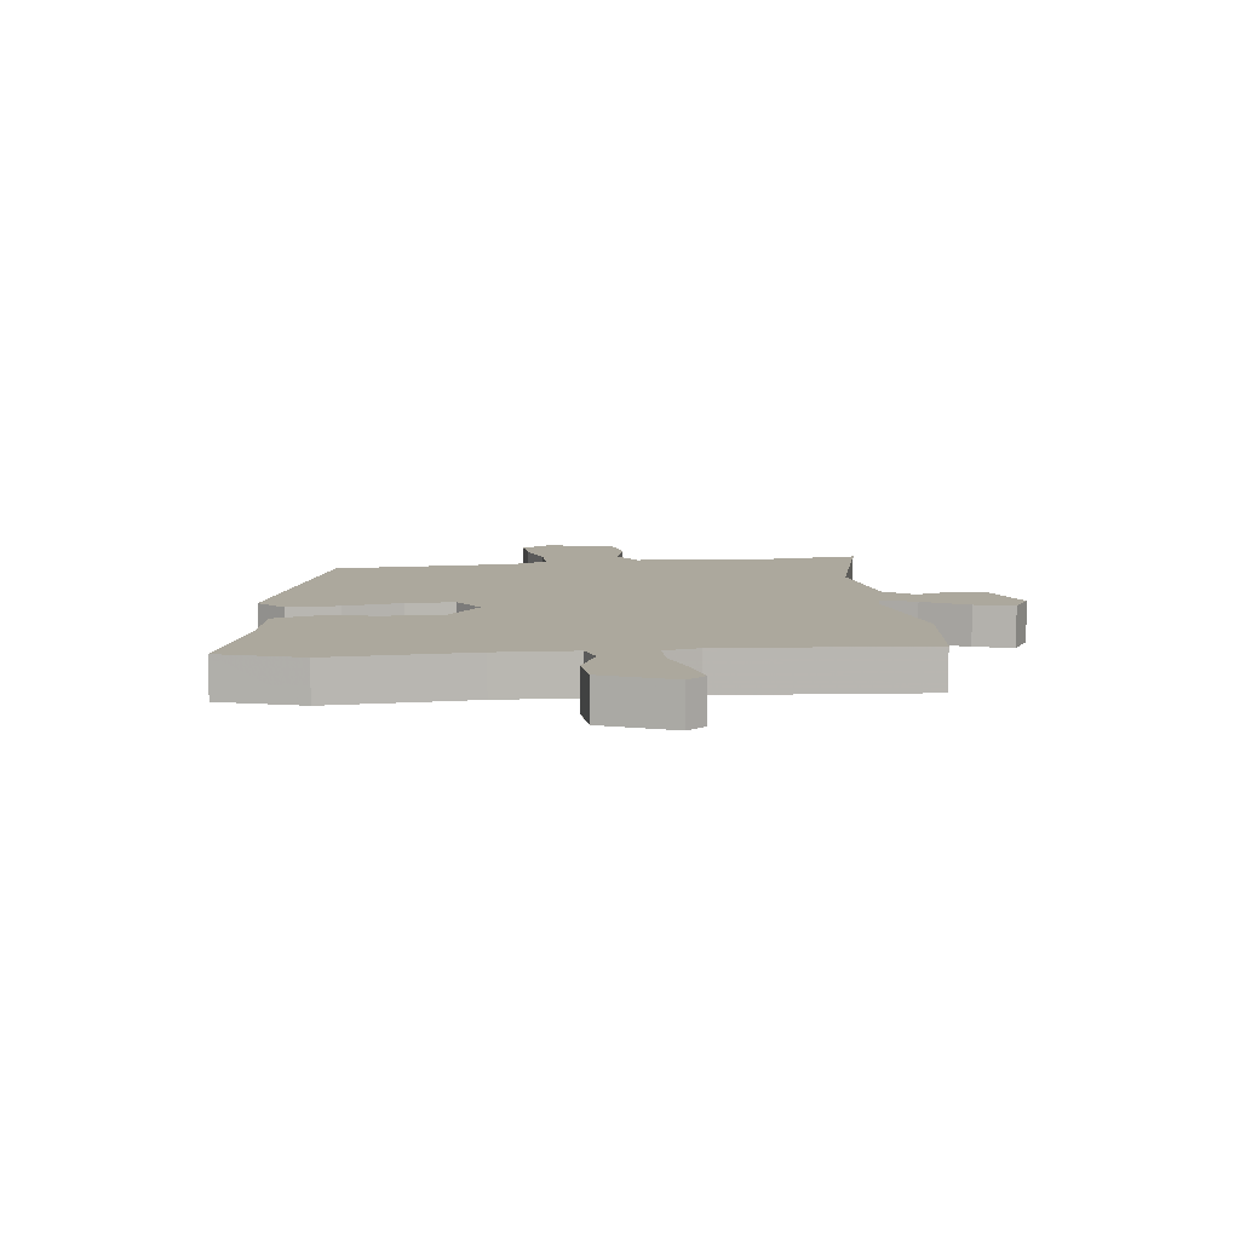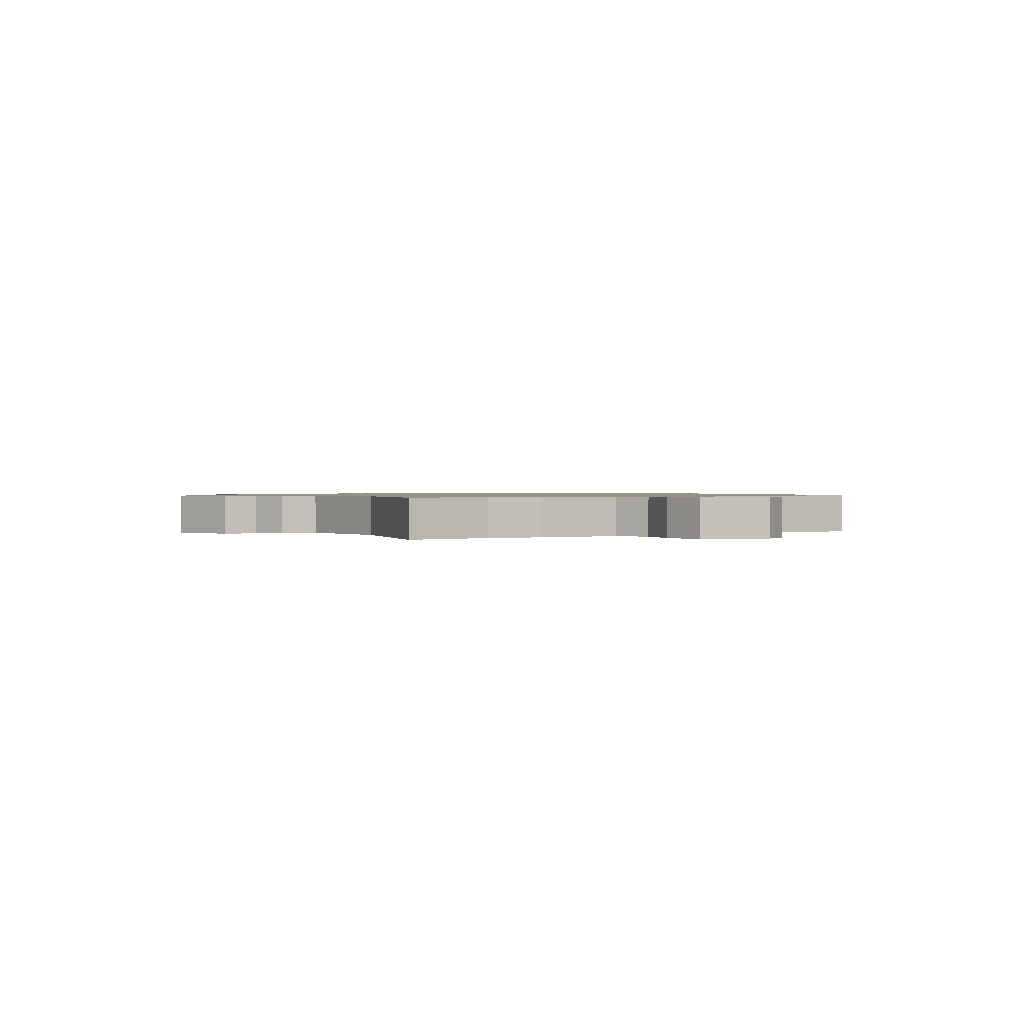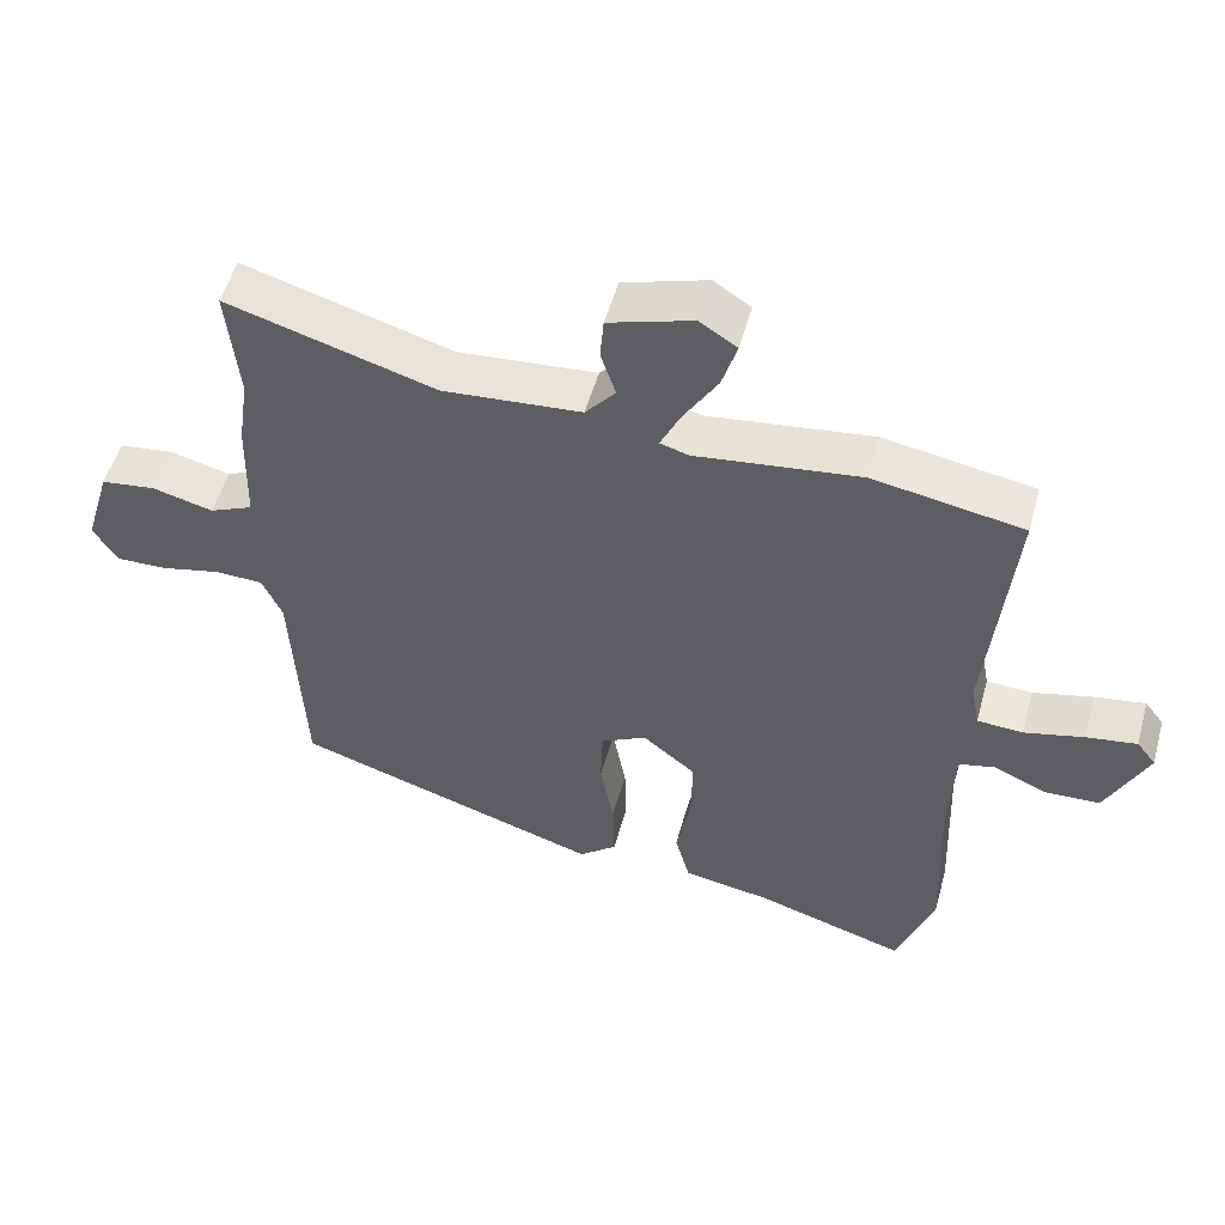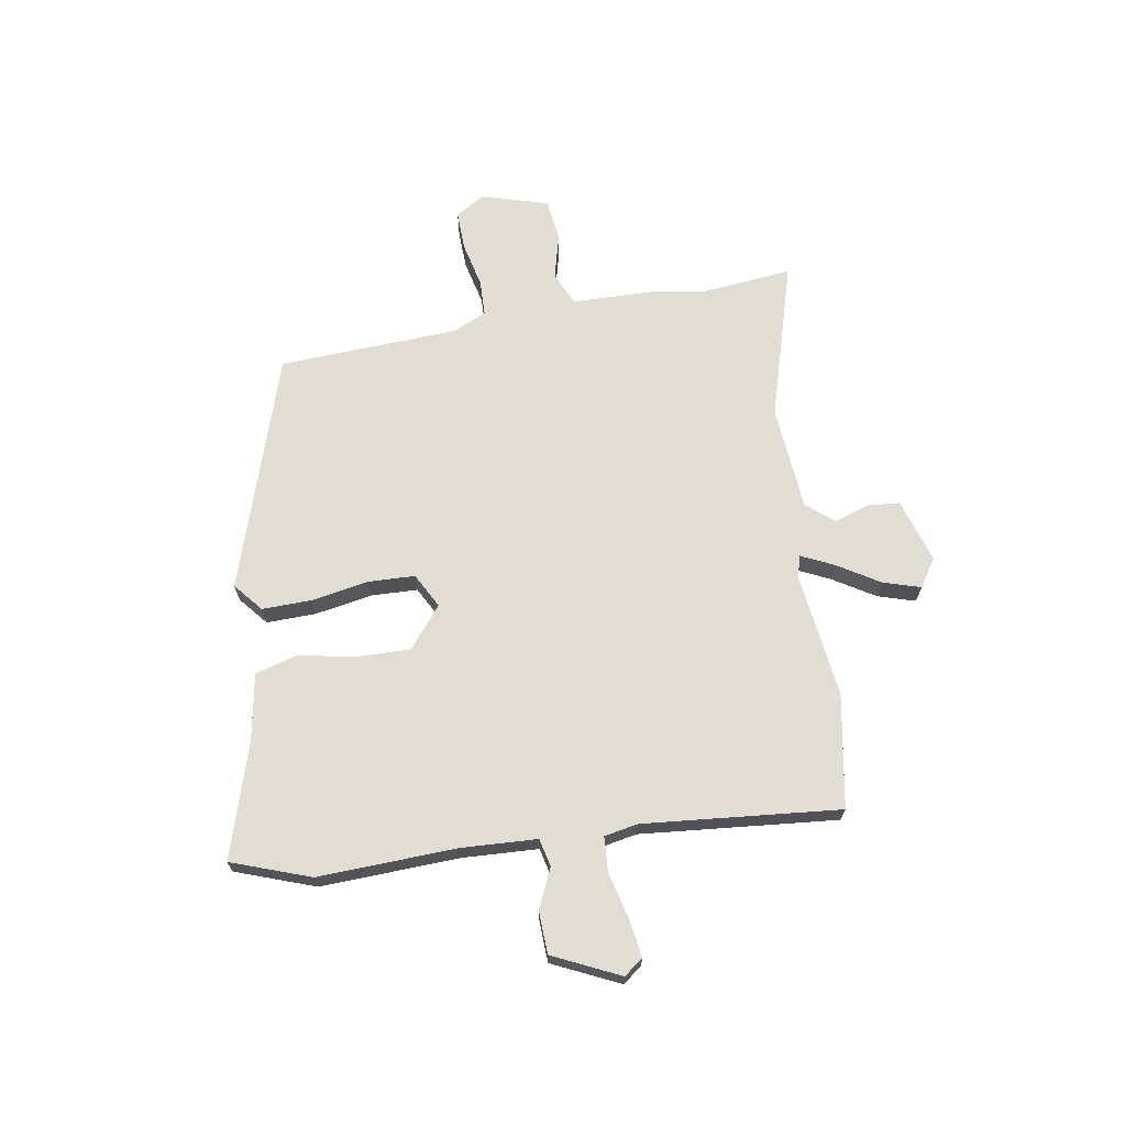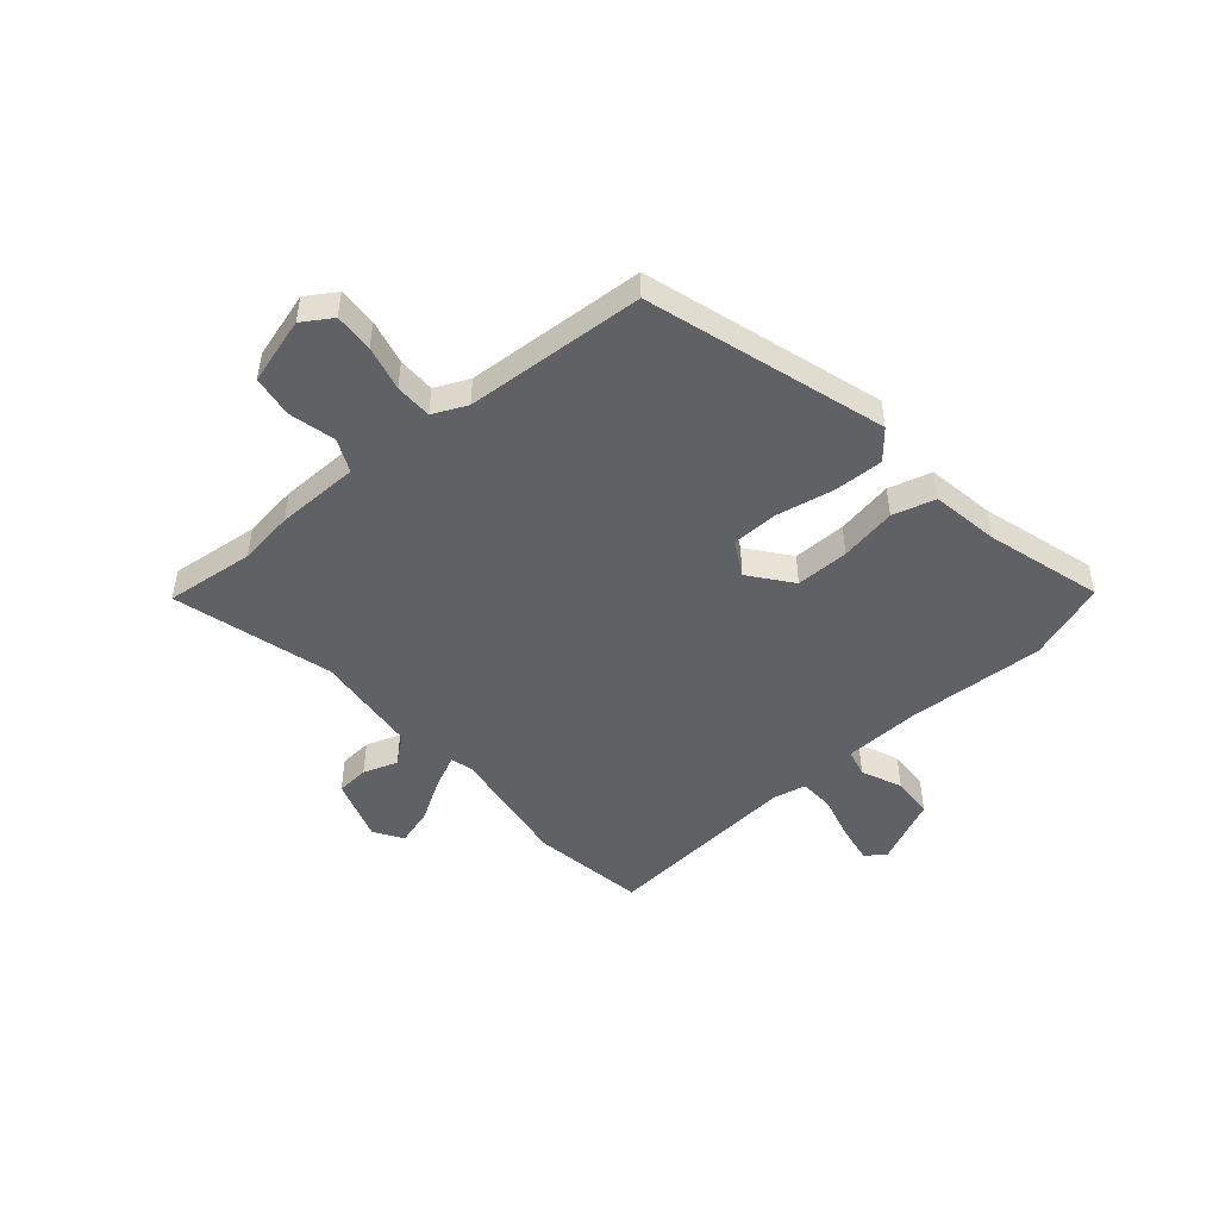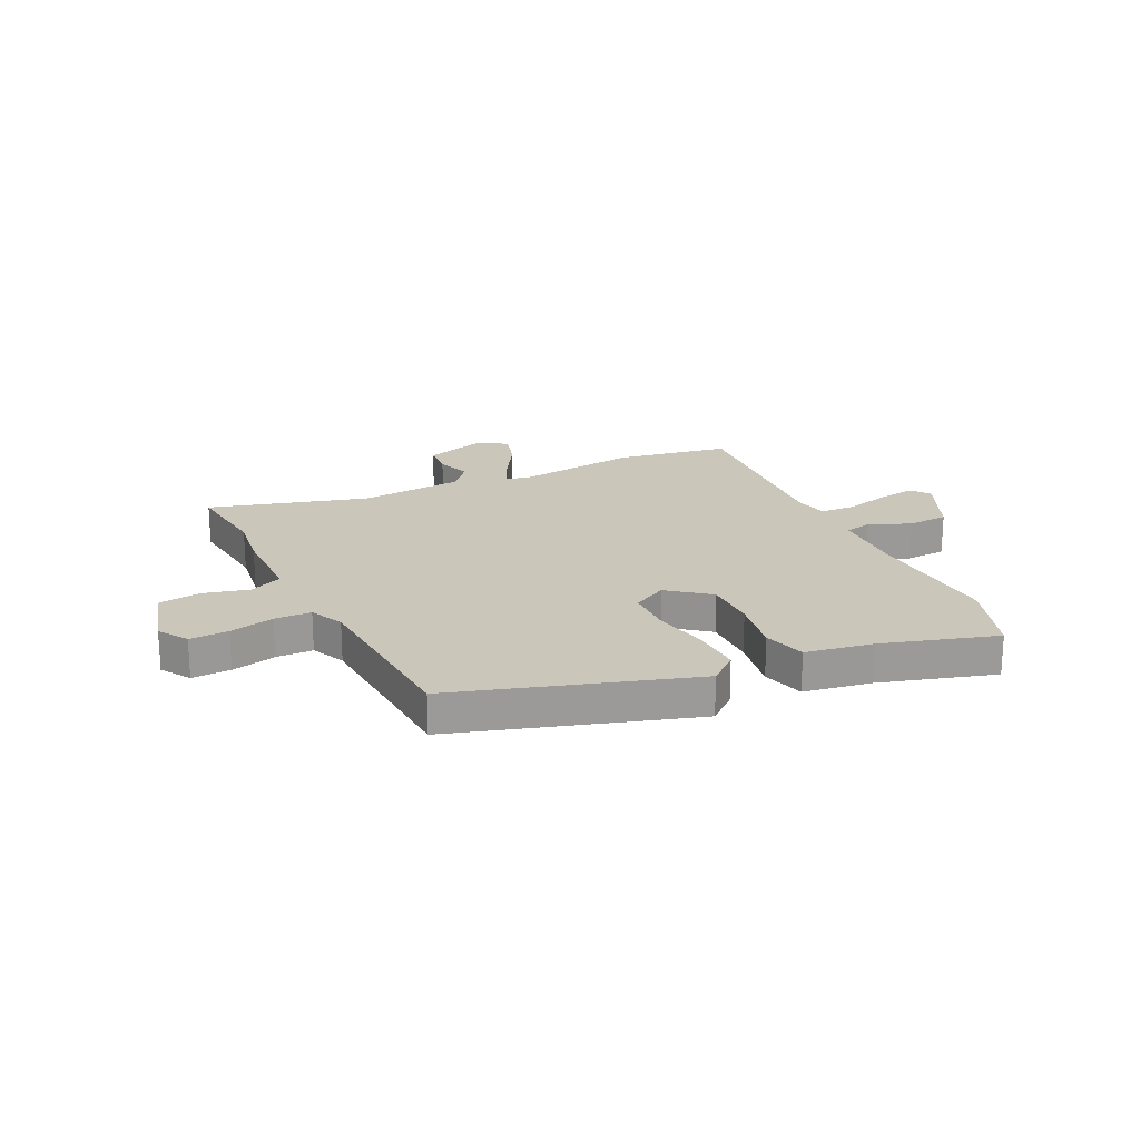
<metadata>
{"format":"obj","ext":"obj","renderer":"f3d","projection":"perspective","resolution":1024,"background":"white","views":[{"elev":8.6,"azim":-98.3,"up":"+Y"},{"elev":0.9,"azim":57.8,"up":"+Y"},{"elev":52.8,"azim":-164.6,"up":"+Z"},{"elev":68.1,"azim":-99.5,"up":"+Y"},{"elev":-48.2,"azim":129.9,"up":"+Y"},{"elev":21.1,"azim":153.6,"up":"+Y"}]}
</metadata>
<code>
v -0.47 0.07 -0.585
v -0.522 0.07 -0.44
v -0.512 0.07 -0.186
v -0.519 0.07 -0.046
v -0.57 0.07 -0.034
v -0.644 0.07 -0.067
v -0.721 0.07 -0.064
v -0.779 0.07 0.059
v -0.752 0.07 0.094
v -0.681 0.07 0.083
v -0.597 0.07 0.062
v -0.533 0.07 0.066
v -0.521 0.07 0.128
v -0.555 0.07 0.49
v -0.345 0.07 0.527
v -0.114 0.07 0.498
v -0.074 0.07 0.51
v -0.102 0.07 0.569
v -0.15 0.07 0.647
v -0.171 0.07 0.716
v -0.119 0.07 0.75
v -0.001 0.07 0.713
v 0.004 0.07 0.653
v -0.017 0.07 0.589
v 0.025 0.07 0.539
v 0.219 0.07 0.523
v 0.511 0.07 0.609
v 0.495 0.07 0.445
v 0.51 0.07 0.344
v 0.514 0.07 0.19
v 0.575 0.07 0.163
v 0.66 0.07 0.185
v 0.737 0.07 0.175
v 0.774 0.07 0.053
v 0.74 0.07 -0.002
v 0.668 0.07 0
v 0.585 0.07 0.019
v 0.517 0.07 0.017
v 0.489 0.07 -0.046
v 0.473 0.07 -0.377
v 0.038 0.07 -0.517
v -0.015 0.07 -0.473
v -0.013 0.07 -0.381
v 0.006 0.07 -0.276
v 0.003 0.07 -0.19
v -0.061 0.07 -0.156
v -0.136 0.07 -0.217
v -0.134 0.07 -0.315
v -0.114 0.07 -0.419
v -0.135 0.07 -0.498
v -0.259 0.07 -0.52
v -0.47 0 -0.585
v -0.522 0 -0.44
v -0.512 0 -0.186
v -0.519 0 -0.046
v -0.57 0 -0.034
v -0.644 0 -0.067
v -0.721 0 -0.064
v -0.779 0 0.059
v -0.752 0 0.094
v -0.681 0 0.083
v -0.597 0 0.062
v -0.533 0 0.066
v -0.521 0 0.128
v -0.555 0 0.49
v -0.345 0 0.527
v -0.114 0 0.498
v -0.074 0 0.51
v -0.102 0 0.569
v -0.15 0 0.647
v -0.171 0 0.716
v -0.119 0 0.75
v -0.001 0 0.713
v 0.004 0 0.653
v -0.017 0 0.589
v 0.025 0 0.539
v 0.219 0 0.523
v 0.511 0 0.609
v 0.495 0 0.445
v 0.51 0 0.344
v 0.514 0 0.19
v 0.575 0 0.163
v 0.66 0 0.185
v 0.737 0 0.175
v 0.774 0 0.053
v 0.74 0 -0.002
v 0.668 0 0
v 0.585 0 0.019
v 0.517 0 0.017
v 0.489 0 -0.046
v 0.473 0 -0.377
v 0.038 0 -0.517
v -0.015 0 -0.473
v -0.013 0 -0.381
v 0.006 0 -0.276
v 0.003 0 -0.19
v -0.061 0 -0.156
v -0.136 0 -0.217
v -0.134 0 -0.315
v -0.114 0 -0.419
v -0.135 0 -0.498
v -0.259 0 -0.52
f 48 49 50 51
f 1 2 3
f 51 1 3
f 48 51 3
f 47 48 3
f 46 47 3 4
f 42 43 44
f 41 42 44
f 40 41 44
f 39 40 44
f 38 39 44 45
f 35 36 37
f 34 35 37
f 33 34 37
f 32 33 37
f 31 32 37
f 30 31 37 38
f 38 45 46
f 30 38 46
f 29 30 46
f 28 29 46
f 22 23 24
f 21 22 24
f 20 21 24
f 19 20 24
f 18 19 24
f 17 18 24 25
f 16 17 25 26
f 13 14 15 16
f 12 13 16 26
f 9 10 11
f 8 9 11
f 7 8 11
f 6 7 11
f 5 6 11
f 4 5 11 12
f 27 28 46
f 26 27 46
f 12 26 46
f 4 12 46
f 102 101 100 99
f 54 53 52
f 54 52 102
f 54 102 99
f 54 99 98
f 55 54 98 97
f 95 94 93
f 95 93 92
f 95 92 91
f 95 91 90
f 96 95 90 89
f 88 87 86
f 88 86 85
f 88 85 84
f 88 84 83
f 88 83 82
f 89 88 82 81
f 97 96 89
f 97 89 81
f 97 81 80
f 97 80 79
f 75 74 73
f 75 73 72
f 75 72 71
f 75 71 70
f 75 70 69
f 76 75 69 68
f 77 76 68 67
f 67 66 65 64
f 77 67 64 63
f 62 61 60
f 62 60 59
f 62 59 58
f 62 58 57
f 62 57 56
f 63 62 56 55
f 97 79 78
f 97 78 77
f 97 77 63
f 97 63 55
f 1 52 53 2
f 2 53 54 3
f 3 54 55 4
f 4 55 56 5
f 5 56 57 6
f 6 57 58 7
f 7 58 59 8
f 8 59 60 9
f 9 60 61 10
f 10 61 62 11
f 11 62 63 12
f 12 63 64 13
f 13 64 65 14
f 14 65 66 15
f 15 66 67 16
f 16 67 68 17
f 17 68 69 18
f 18 69 70 19
f 19 70 71 20
f 20 71 72 21
f 21 72 73 22
f 22 73 74 23
f 23 74 75 24
f 24 75 76 25
f 25 76 77 26
f 26 77 78 27
f 27 78 79 28
f 28 79 80 29
f 29 80 81 30
f 30 81 82 31
f 31 82 83 32
f 32 83 84 33
f 33 84 85 34
f 34 85 86 35
f 35 86 87 36
f 36 87 88 37
f 37 88 89 38
f 38 89 90 39
f 39 90 91 40
f 40 91 92 41
f 41 92 93 42
f 42 93 94 43
f 43 94 95 44
f 44 95 96 45
f 45 96 97 46
f 46 97 98 47
f 47 98 99 48
f 48 99 100 49
f 49 100 101 50
f 50 101 102 51
f 51 102 52 1

</code>
